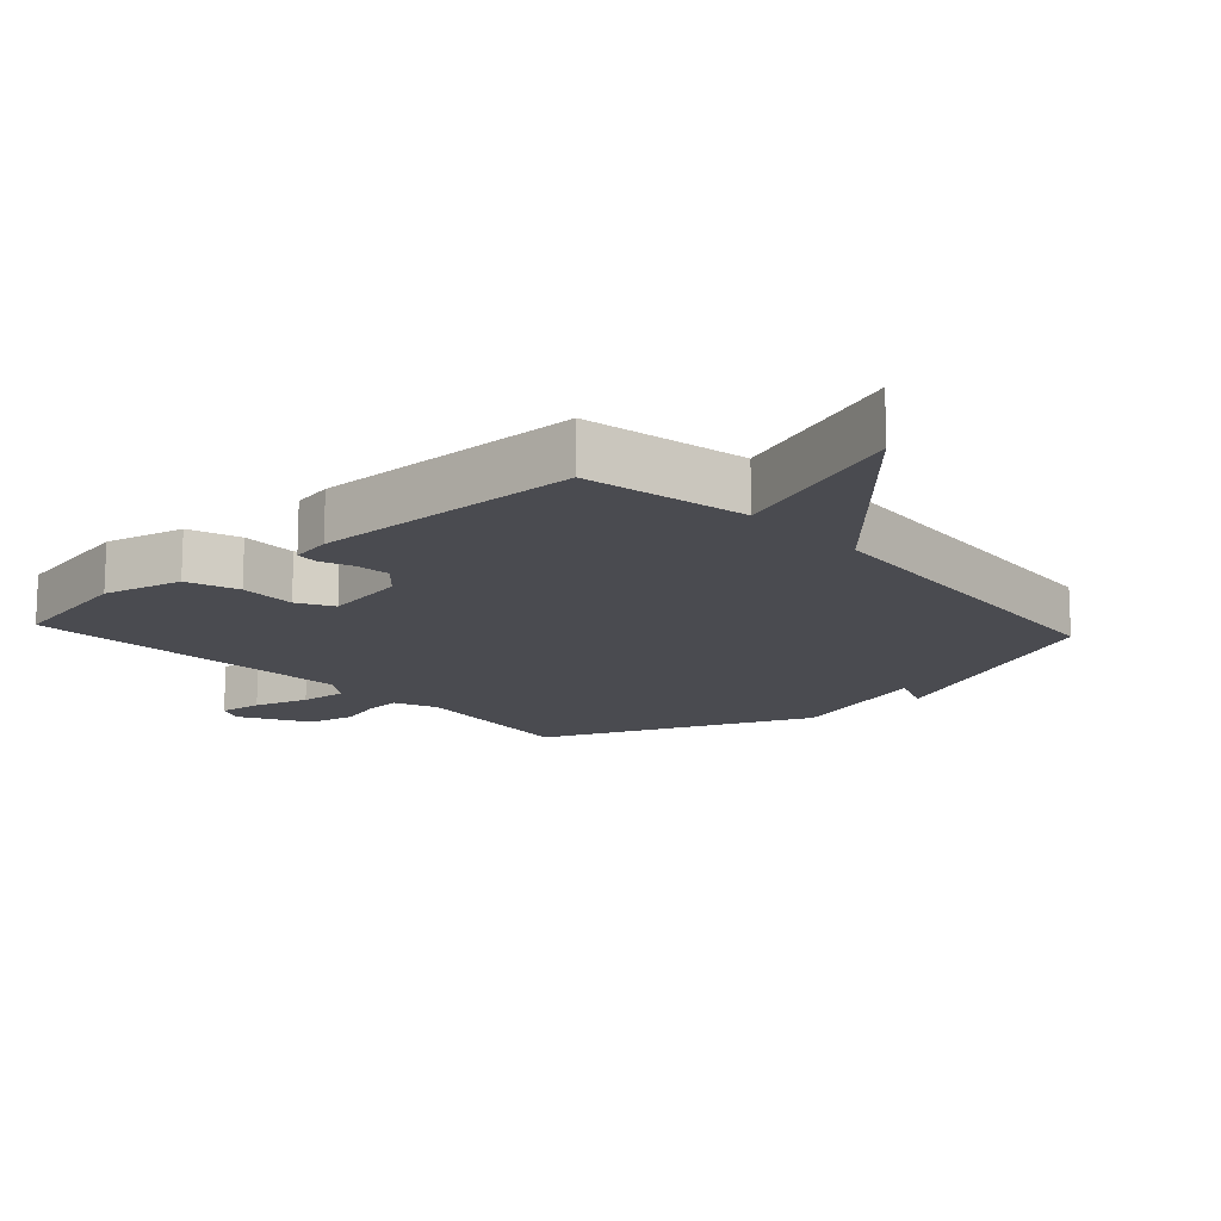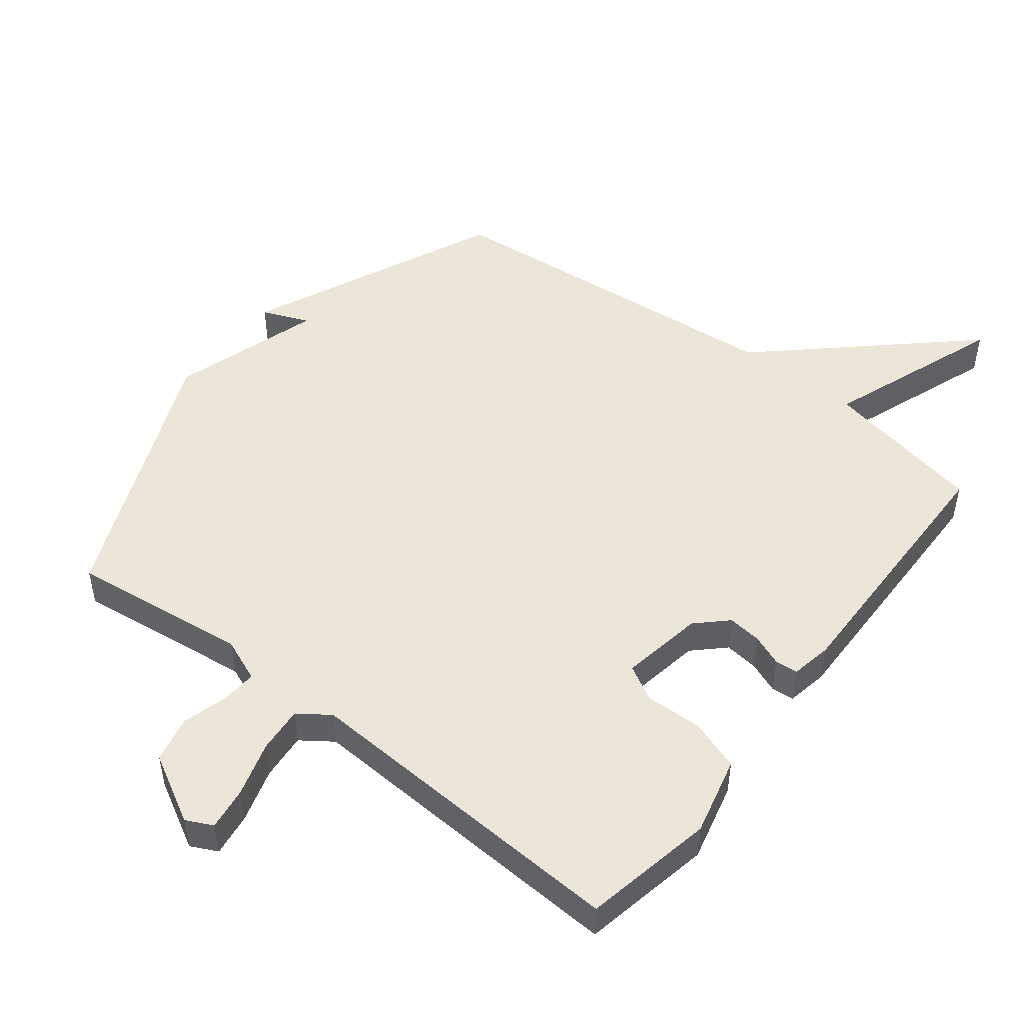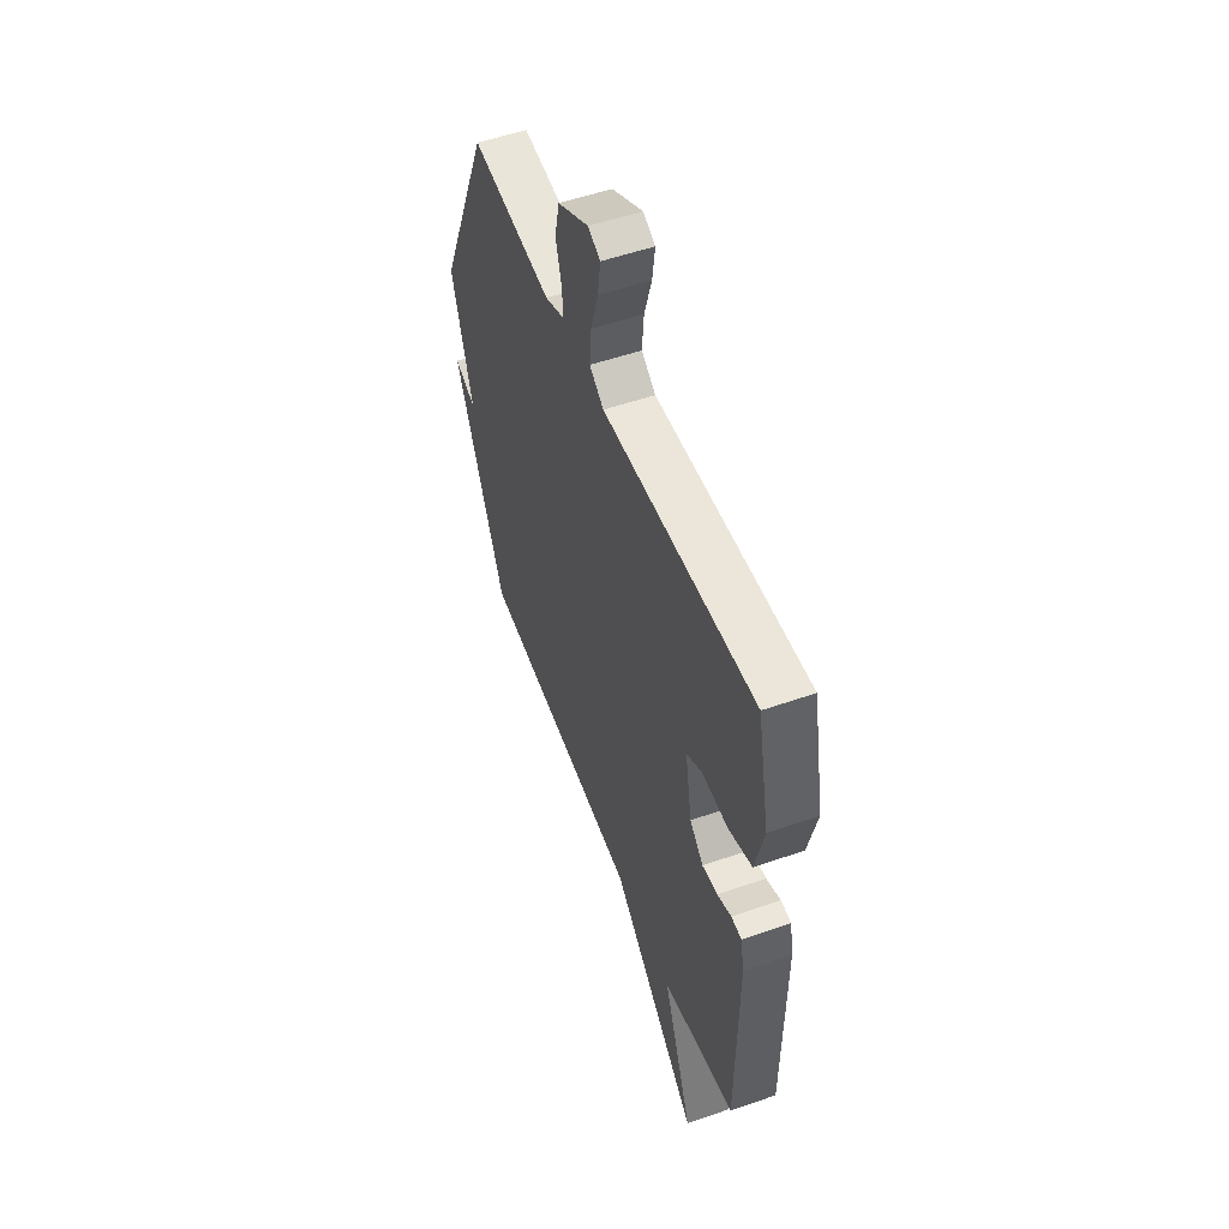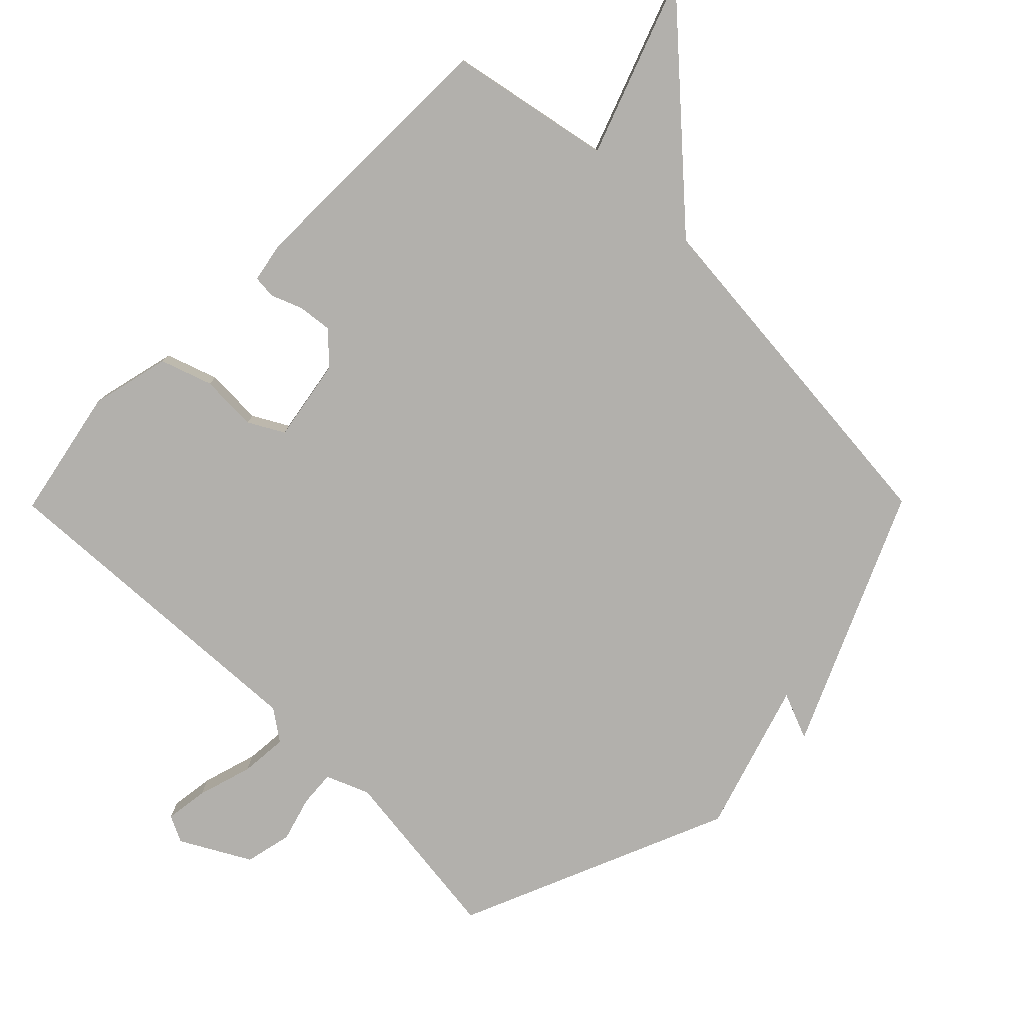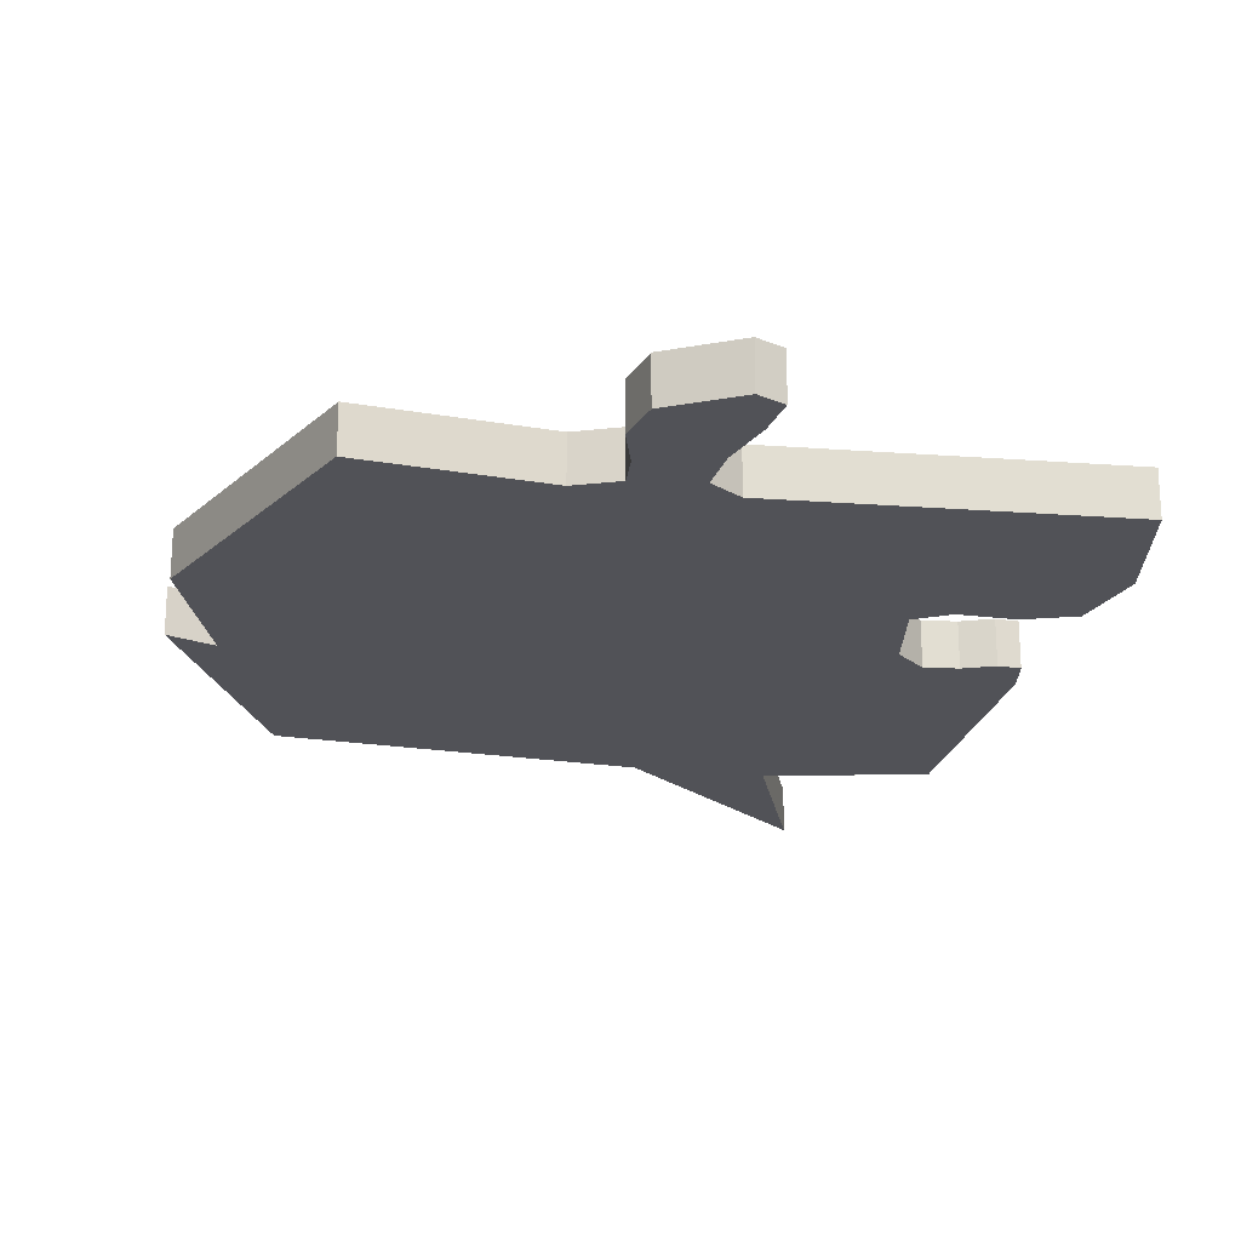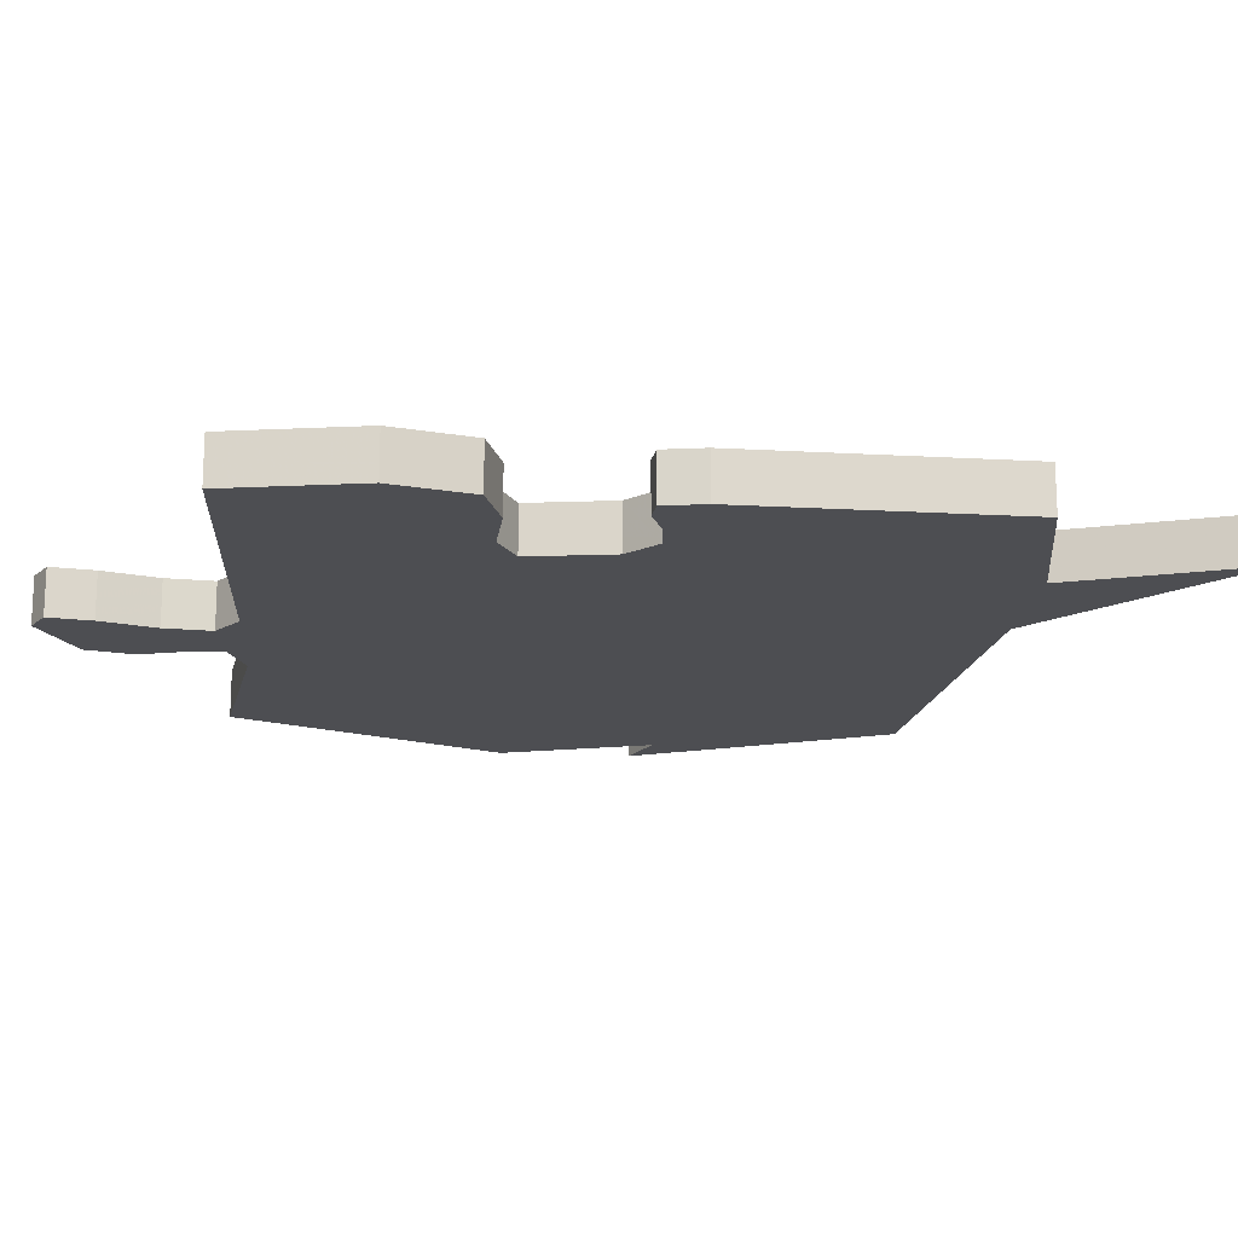
<metadata>
{"format":"obj","ext":"obj","renderer":"f3d","projection":"perspective","resolution":1024,"background":"white","views":[{"elev":-14.5,"azim":132.3,"up":"+Y"},{"elev":49.3,"azim":37.8,"up":"+Y"},{"elev":52.9,"azim":69.4,"up":"+Z"},{"elev":-78.8,"azim":135.3,"up":"+Y"},{"elev":-21.4,"azim":-10.6,"up":"+Y"},{"elev":-17.2,"azim":84.3,"up":"+Y"}]}
</metadata>
<code>
v 0.5 0.07 -0.5
v 0.251 0.07 -0.549
v 0.351 0.07 -0.821
v 0.051 0.07 -0.549
v -0.5 0.07 -0.5
v -0.674 0.07 -0.112
v -0.602 0.07 -0.141
v -0.674 0.07 0.088
v -0.5 0.07 0.5
v -0.226 0.07 0.467
v -0.16 0.07 0.494
v -0.164 0.07 0.549
v -0.184 0.07 0.618
v -0.168 0.07 0.69
v -0.063 0.07 0.748
v -0.022 0.07 0.728
v -0.031 0.07 0.662
v -0.056 0.07 0.578
v -0.062 0.07 0.506
v -0.014 0.07 0.472
v 0.5 0.07 0.5
v 0.54 0.07 0.299
v 0.511 0.07 0.178
v 0.432 0.07 0.151
v 0.345 0.07 0.154
v 0.291 0.07 0.124
v 0.313 0.07 -0.003
v 0.359 0.07 -0.047
v 0.411 0.07 -0.041
v 0.459 0.07 -0.022
v 0.494 0.07 -0.025
v 0.506 0.07 -0.087
v 0.5 0 -0.5
v 0.251 0 -0.549
v 0.351 0 -0.821
v 0.051 0 -0.549
v -0.5 0 -0.5
v -0.674 0 -0.112
v -0.602 0 -0.141
v -0.674 0 0.088
v -0.5 0 0.5
v -0.226 0 0.467
v -0.16 0 0.494
v -0.164 0 0.549
v -0.184 0 0.618
v -0.168 0 0.69
v -0.063 0 0.748
v -0.022 0 0.728
v -0.031 0 0.662
v -0.056 0 0.578
v -0.062 0 0.506
v -0.014 0 0.472
v 0.5 0 0.5
v 0.54 0 0.299
v 0.511 0 0.178
v 0.432 0 0.151
v 0.345 0 0.154
v 0.291 0 0.124
v 0.313 0 -0.003
v 0.359 0 -0.047
v 0.411 0 -0.041
v 0.459 0 -0.022
v 0.494 0 -0.025
v 0.506 0 -0.087
f 32 1 2
f 31 32 2
f 30 31 2
f 29 30 2
f 28 29 2
f 27 28 2
f 26 27 2
f 23 24 25
f 22 23 25
f 21 22 25
f 20 21 25
f 19 20 25 26
f 16 17 18
f 15 16 18
f 14 15 18
f 13 14 18
f 12 13 18
f 11 12 18 19
f 19 26 2
f 11 19 2
f 10 11 2
f 9 10 2
f 8 9 2
f 7 8 2
f 6 7 2
f 5 6 2
f 4 5 2
f 2 3 4
f 34 33 64
f 34 64 63
f 34 63 62
f 34 62 61
f 34 61 60
f 34 60 59
f 34 59 58
f 57 56 55
f 57 55 54
f 57 54 53
f 57 53 52
f 58 57 52 51
f 50 49 48
f 50 48 47
f 50 47 46
f 50 46 45
f 50 45 44
f 51 50 44 43
f 34 58 51
f 34 51 43
f 34 43 42
f 34 42 41
f 34 41 40
f 34 40 39
f 34 39 38
f 34 38 37
f 34 37 36
f 36 35 34
f 1 33 34 2
f 2 34 35 3
f 3 35 36 4
f 4 36 37 5
f 5 37 38 6
f 6 38 39 7
f 7 39 40 8
f 8 40 41 9
f 9 41 42 10
f 10 42 43 11
f 11 43 44 12
f 12 44 45 13
f 13 45 46 14
f 14 46 47 15
f 15 47 48 16
f 16 48 49 17
f 17 49 50 18
f 18 50 51 19
f 19 51 52 20
f 20 52 53 21
f 21 53 54 22
f 22 54 55 23
f 23 55 56 24
f 24 56 57 25
f 25 57 58 26
f 26 58 59 27
f 27 59 60 28
f 28 60 61 29
f 29 61 62 30
f 30 62 63 31
f 31 63 64 32
f 32 64 33 1

</code>
